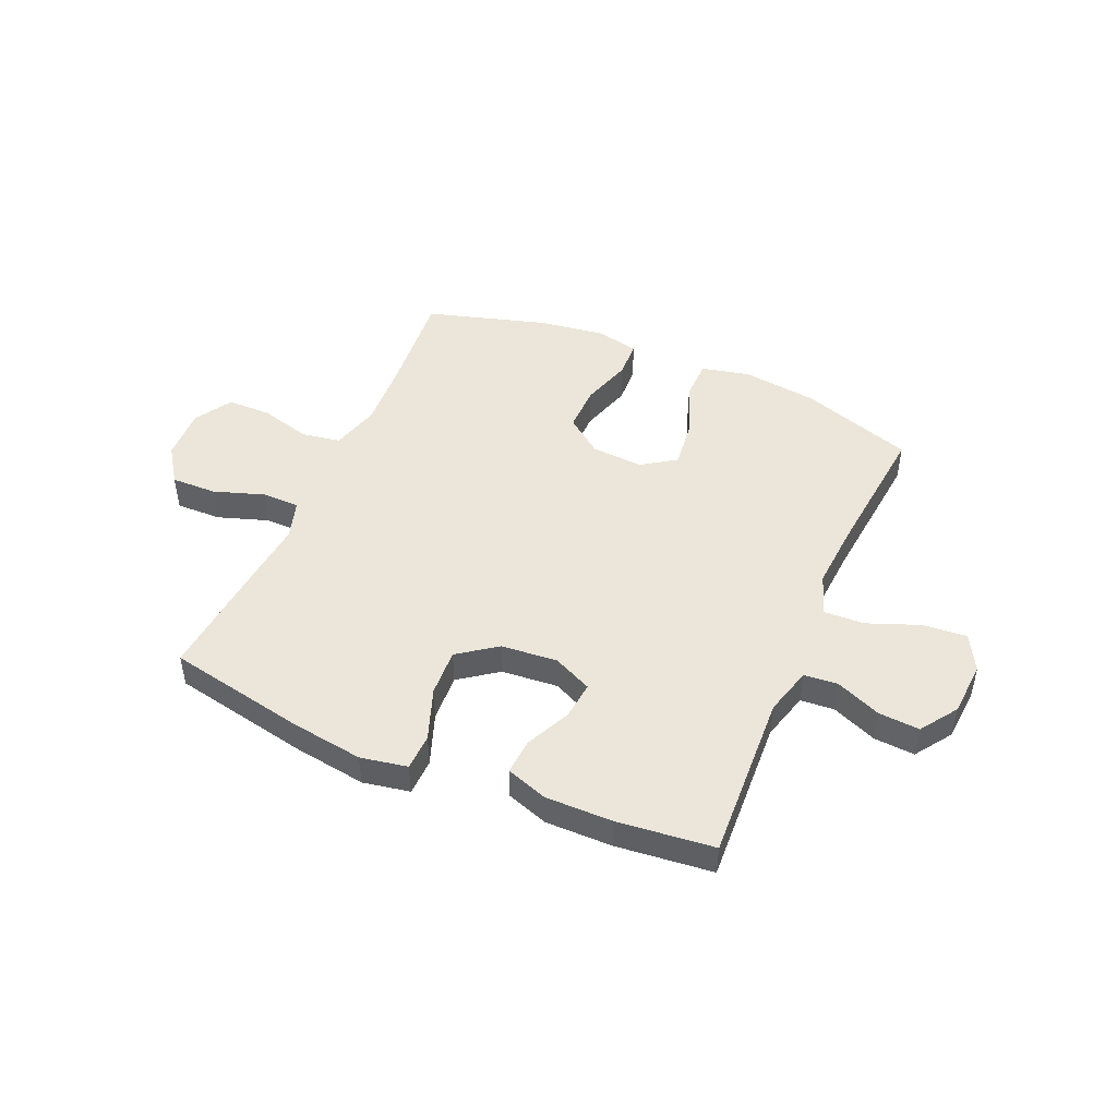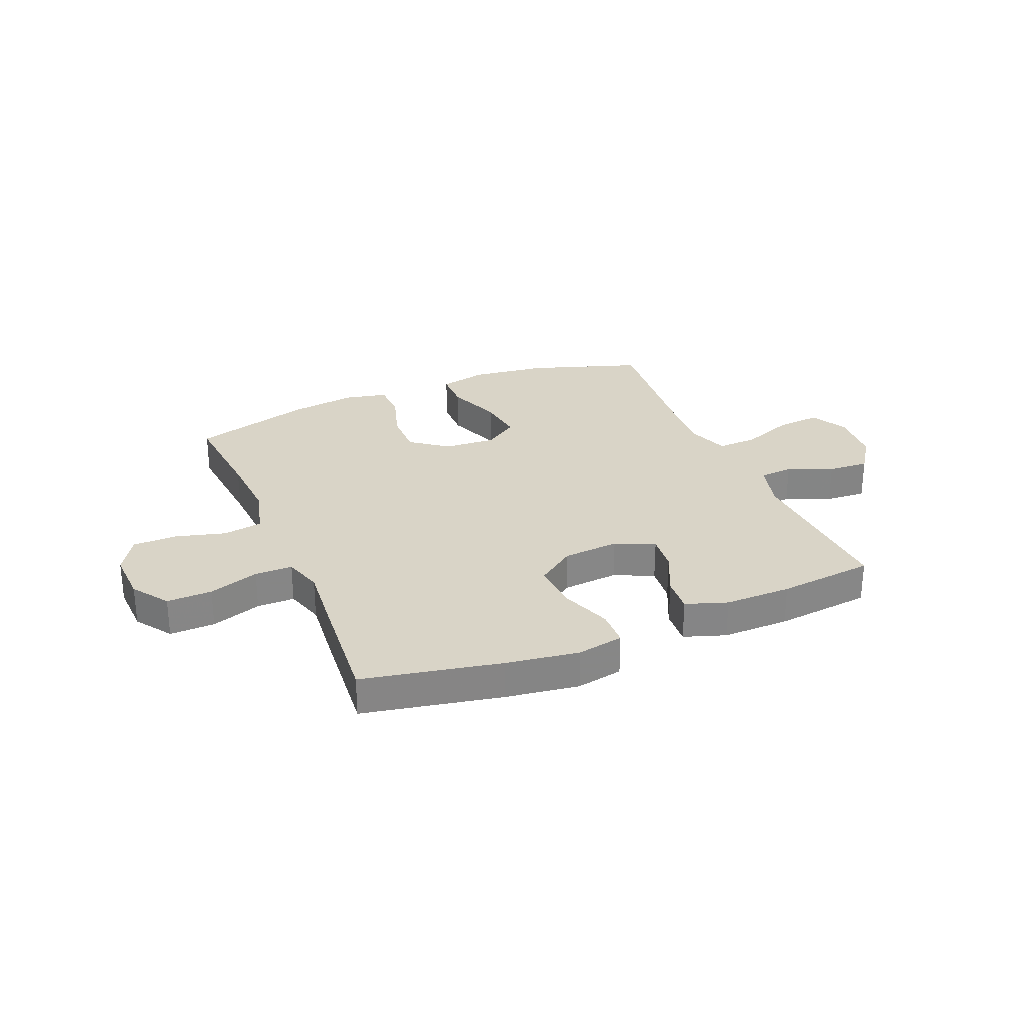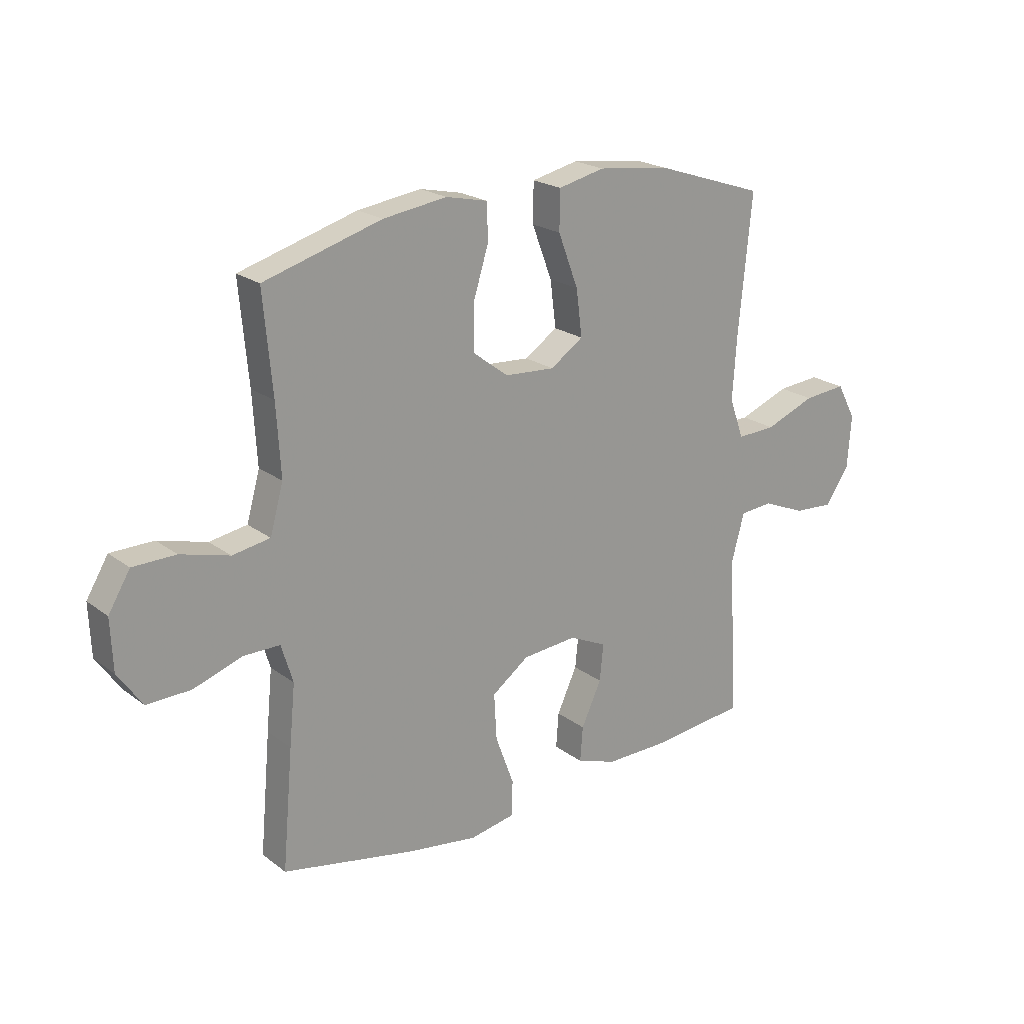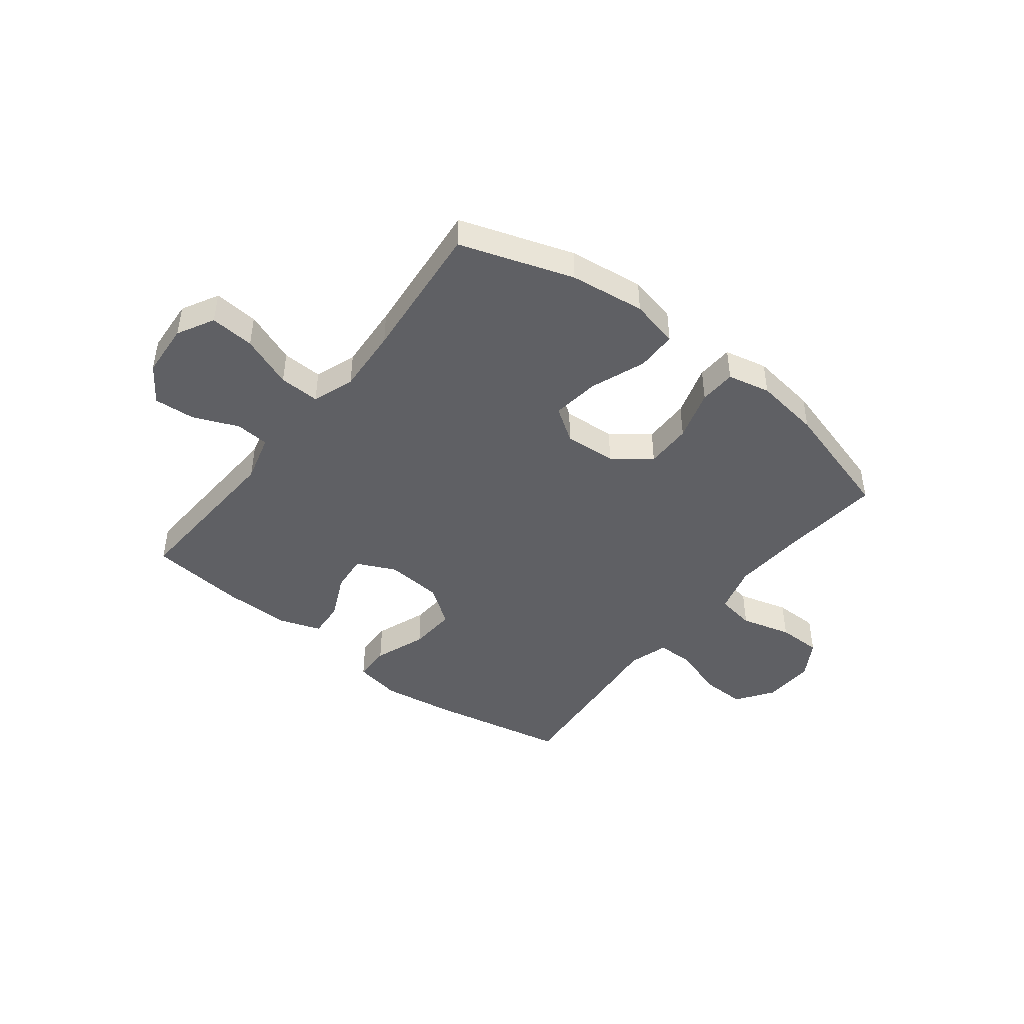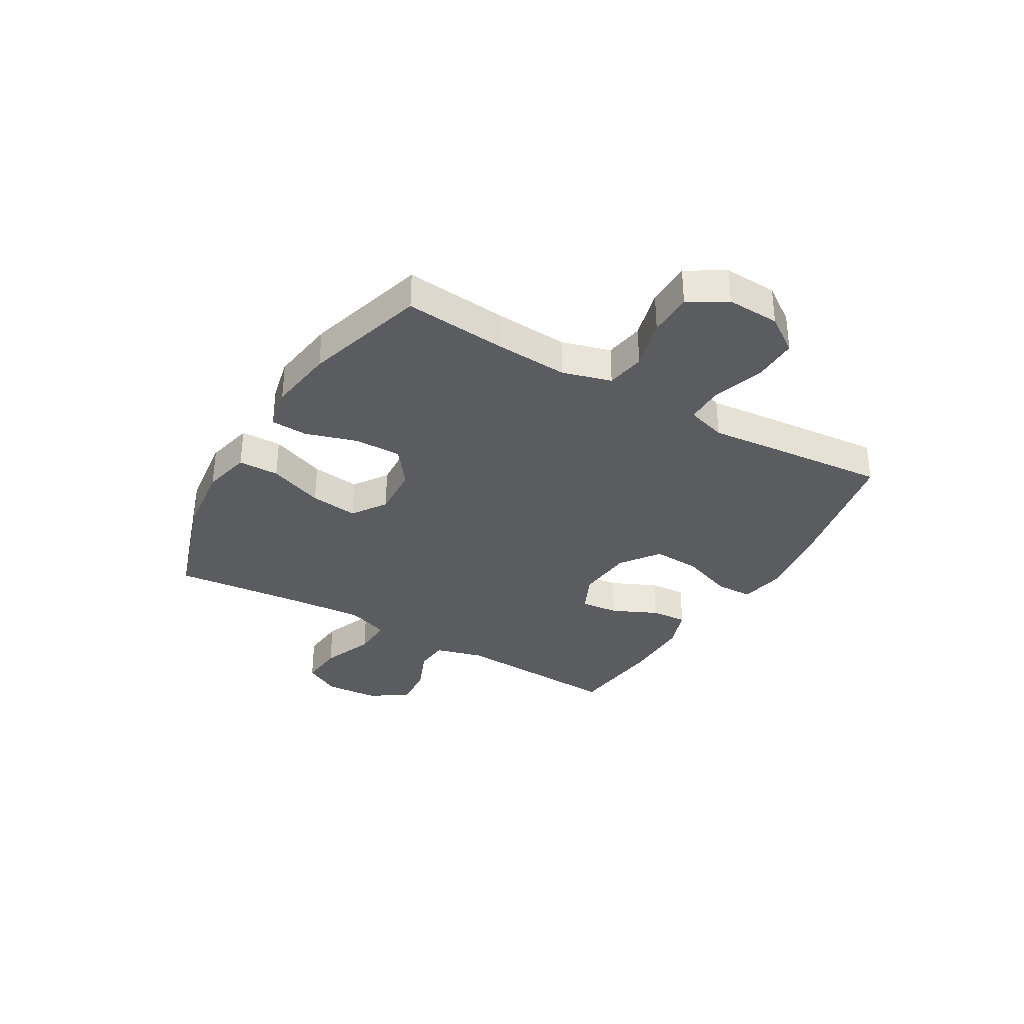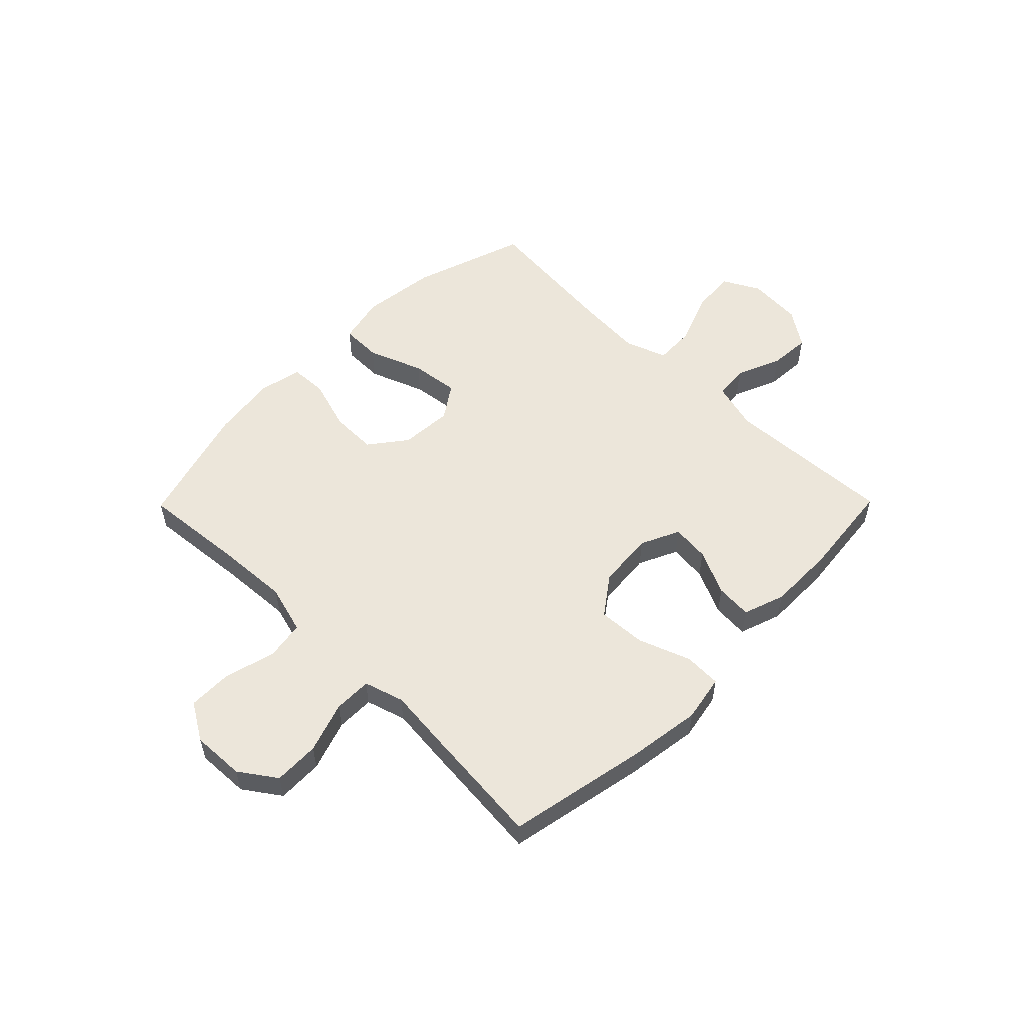
<metadata>
{"format":"obj","ext":"obj","renderer":"f3d","projection":"perspective","resolution":1024,"background":"white","views":[{"elev":47.3,"azim":-156.5,"up":"+Y"},{"elev":28.4,"azim":157.4,"up":"+Y"},{"elev":21.2,"azim":142.6,"up":"+Z"},{"elev":-44.5,"azim":-37.9,"up":"+Y"},{"elev":-34.0,"azim":59.6,"up":"+Y"},{"elev":54.5,"azim":134.6,"up":"+Y"}]}
</metadata>
<code>
v 0.5 0.07 -0.5
v 0.247 0.07 -0.55
v 0.115 0.07 -0.569
v 0.03 0.07 -0.553
v 0.028 0.07 -0.486
v 0.063 0.07 -0.391
v 0.068 0.07 -0.304
v -0.002 0.07 -0.253
v -0.105 0.07 -0.244
v -0.176 0.07 -0.277
v -0.169 0.07 -0.346
v -0.131 0.07 -0.428
v -0.126 0.07 -0.494
v -0.202 0.07 -0.52
v -0.324 0.07 -0.519
v -0.5 0.07 -0.5
v -0.484 0.07 -0.192
v -0.508 0.07 -0.104
v -0.57 0.07 -0.099
v -0.652 0.07 -0.133
v -0.727 0.07 -0.138
v -0.773 0.07 -0.071
v -0.78 0.07 0.028
v -0.744 0.07 0.095
v -0.663 0.07 0.088
v -0.568 0.07 0.051
v -0.494 0.07 0.048
v -0.467 0.07 0.124
v -0.475 0.07 0.244
v -0.5 0.07 0.5
v -0.294 0.07 0.568
v -0.157 0.07 0.585
v -0.069 0.07 0.565
v -0.068 0.07 0.491
v -0.106 0.07 0.391
v -0.117 0.07 0.304
v -0.055 0.07 0.262
v 0.04 0.07 0.268
v 0.107 0.07 0.319
v 0.106 0.07 0.404
v 0.077 0.07 0.498
v 0.08 0.07 0.565
v 0.158 0.07 0.582
v 0.278 0.07 0.565
v 0.5 0.07 0.5
v 0.483 0.07 0.314
v 0.475 0.07 0.182
v 0.5 0.07 0.093
v 0.571 0.07 0.081
v 0.663 0.07 0.106
v 0.744 0.07 0.105
v 0.785 0.07 0.037
v 0.781 0.07 -0.059
v 0.735 0.07 -0.125
v 0.652 0.07 -0.123
v 0.56 0.07 -0.092
v 0.491 0.07 -0.092
v 0.469 0.07 -0.164
v 0.48 0.07 -0.277
v 0.5 0 -0.5
v 0.247 0 -0.55
v 0.115 0 -0.569
v 0.03 0 -0.553
v 0.028 0 -0.486
v 0.063 0 -0.391
v 0.068 0 -0.304
v -0.002 0 -0.253
v -0.105 0 -0.244
v -0.176 0 -0.277
v -0.169 0 -0.346
v -0.131 0 -0.428
v -0.126 0 -0.494
v -0.202 0 -0.52
v -0.324 0 -0.519
v -0.5 0 -0.5
v -0.484 0 -0.192
v -0.508 0 -0.104
v -0.57 0 -0.099
v -0.652 0 -0.133
v -0.727 0 -0.138
v -0.773 0 -0.071
v -0.78 0 0.028
v -0.744 0 0.095
v -0.663 0 0.088
v -0.568 0 0.051
v -0.494 0 0.048
v -0.467 0 0.124
v -0.475 0 0.244
v -0.5 0 0.5
v -0.294 0 0.568
v -0.157 0 0.585
v -0.069 0 0.565
v -0.068 0 0.491
v -0.106 0 0.391
v -0.117 0 0.304
v -0.055 0 0.262
v 0.04 0 0.268
v 0.107 0 0.319
v 0.106 0 0.404
v 0.077 0 0.498
v 0.08 0 0.565
v 0.158 0 0.582
v 0.278 0 0.565
v 0.5 0 0.5
v 0.483 0 0.314
v 0.475 0 0.182
v 0.5 0 0.093
v 0.571 0 0.081
v 0.663 0 0.106
v 0.744 0 0.105
v 0.785 0 0.037
v 0.781 0 -0.059
v 0.735 0 -0.125
v 0.652 0 -0.123
v 0.56 0 -0.092
v 0.491 0 -0.092
v 0.469 0 -0.164
v 0.48 0 -0.277
f 4 5 6
f 3 4 6
f 2 3 6
f 1 2 6
f 59 1 6
f 58 59 6
f 57 58 6 7
f 54 55 56
f 53 54 56
f 52 53 56
f 51 52 56
f 50 51 56
f 49 50 56
f 48 49 56 57
f 57 7 8
f 48 57 8
f 47 48 8
f 44 45 46
f 43 44 46
f 42 43 46
f 41 42 46
f 40 41 46
f 39 40 46 47
f 47 8 9
f 39 47 9
f 38 39 9
f 33 34 35
f 32 33 35
f 31 32 35
f 30 31 35
f 29 30 35
f 28 29 35 36
f 27 28 36 37
f 24 25 26
f 23 24 26
f 22 23 26
f 21 22 26
f 20 21 26
f 19 20 26
f 18 19 26 27
f 38 9 10
f 37 38 10
f 27 37 10
f 18 27 10
f 17 18 10
f 15 16 17
f 14 15 17
f 13 14 17
f 12 13 17
f 11 12 17
f 10 11 17
f 65 64 63
f 65 63 62
f 65 62 61
f 65 61 60
f 65 60 118
f 65 118 117
f 66 65 117 116
f 115 114 113
f 115 113 112
f 115 112 111
f 115 111 110
f 115 110 109
f 115 109 108
f 116 115 108 107
f 67 66 116
f 67 116 107
f 67 107 106
f 105 104 103
f 105 103 102
f 105 102 101
f 105 101 100
f 105 100 99
f 106 105 99 98
f 68 67 106
f 68 106 98
f 68 98 97
f 94 93 92
f 94 92 91
f 94 91 90
f 94 90 89
f 94 89 88
f 95 94 88 87
f 96 95 87 86
f 85 84 83
f 85 83 82
f 85 82 81
f 85 81 80
f 85 80 79
f 85 79 78
f 86 85 78 77
f 69 68 97
f 69 97 96
f 69 96 86
f 69 86 77
f 69 77 76
f 76 75 74
f 76 74 73
f 76 73 72
f 76 72 71
f 76 71 70
f 76 70 69
f 1 60 61 2
f 2 61 62 3
f 3 62 63 4
f 4 63 64 5
f 5 64 65 6
f 6 65 66 7
f 7 66 67 8
f 8 67 68 9
f 9 68 69 10
f 10 69 70 11
f 11 70 71 12
f 12 71 72 13
f 13 72 73 14
f 14 73 74 15
f 15 74 75 16
f 16 75 76 17
f 17 76 77 18
f 18 77 78 19
f 19 78 79 20
f 20 79 80 21
f 21 80 81 22
f 22 81 82 23
f 23 82 83 24
f 24 83 84 25
f 25 84 85 26
f 26 85 86 27
f 27 86 87 28
f 28 87 88 29
f 29 88 89 30
f 30 89 90 31
f 31 90 91 32
f 32 91 92 33
f 33 92 93 34
f 34 93 94 35
f 35 94 95 36
f 36 95 96 37
f 37 96 97 38
f 38 97 98 39
f 39 98 99 40
f 40 99 100 41
f 41 100 101 42
f 42 101 102 43
f 43 102 103 44
f 44 103 104 45
f 45 104 105 46
f 46 105 106 47
f 47 106 107 48
f 48 107 108 49
f 49 108 109 50
f 50 109 110 51
f 51 110 111 52
f 52 111 112 53
f 53 112 113 54
f 54 113 114 55
f 55 114 115 56
f 56 115 116 57
f 57 116 117 58
f 58 117 118 59
f 59 118 60 1

</code>
